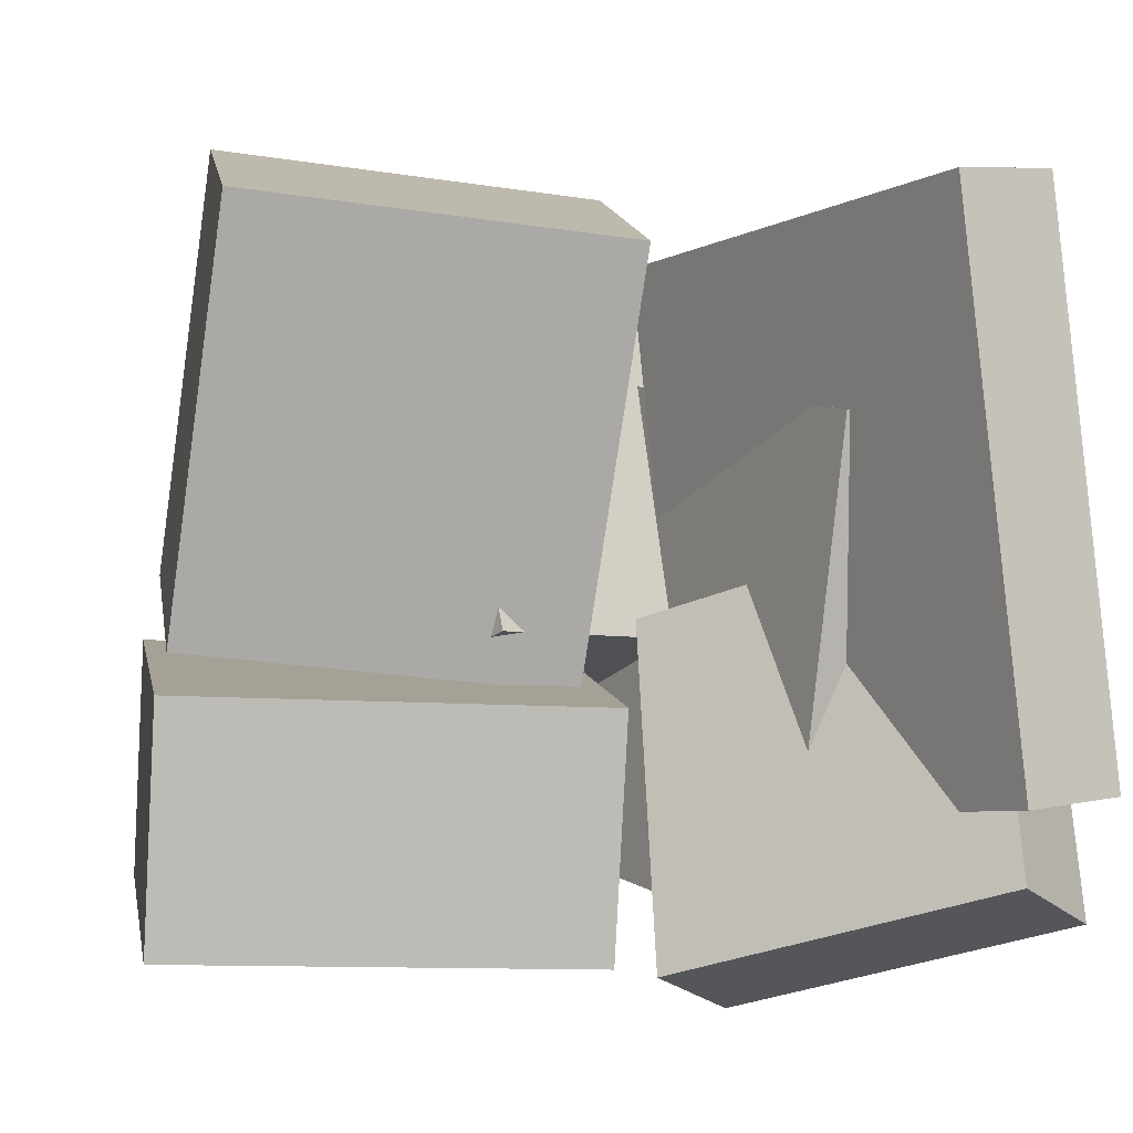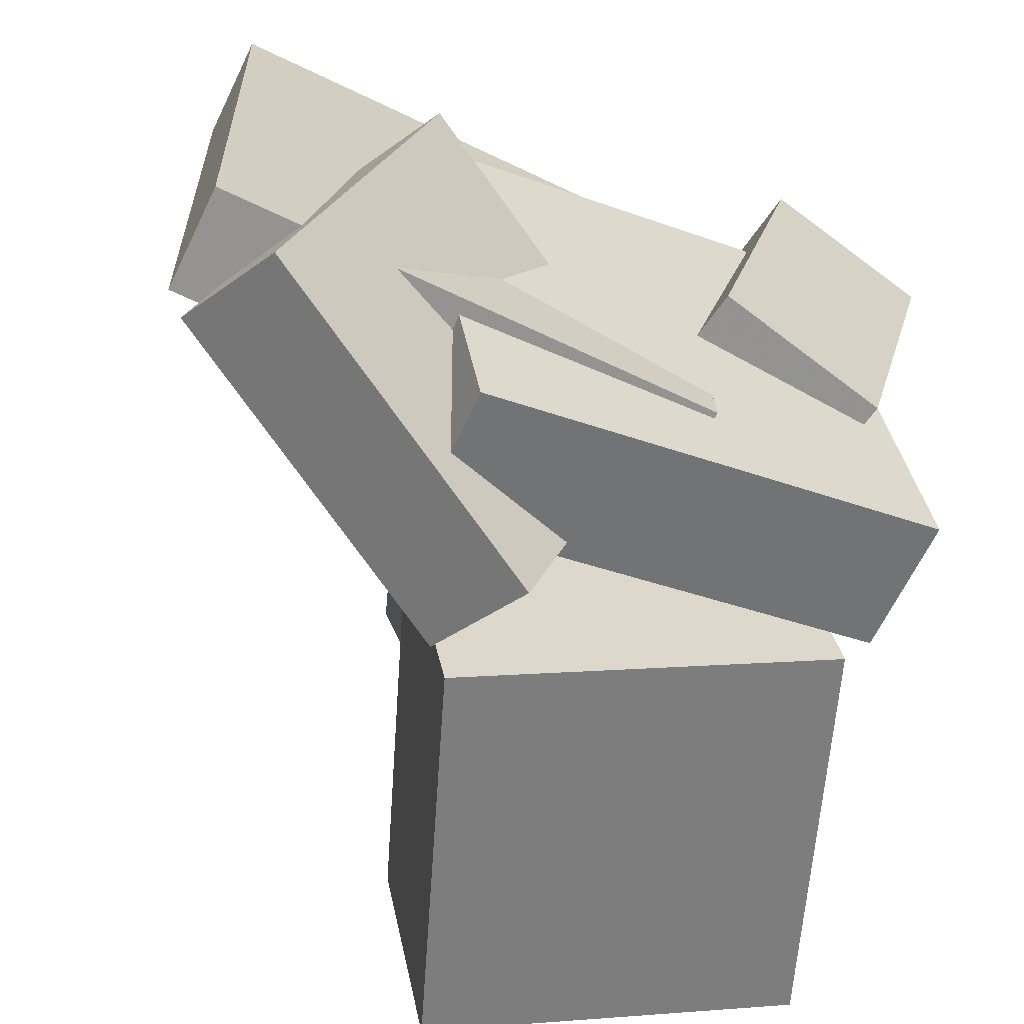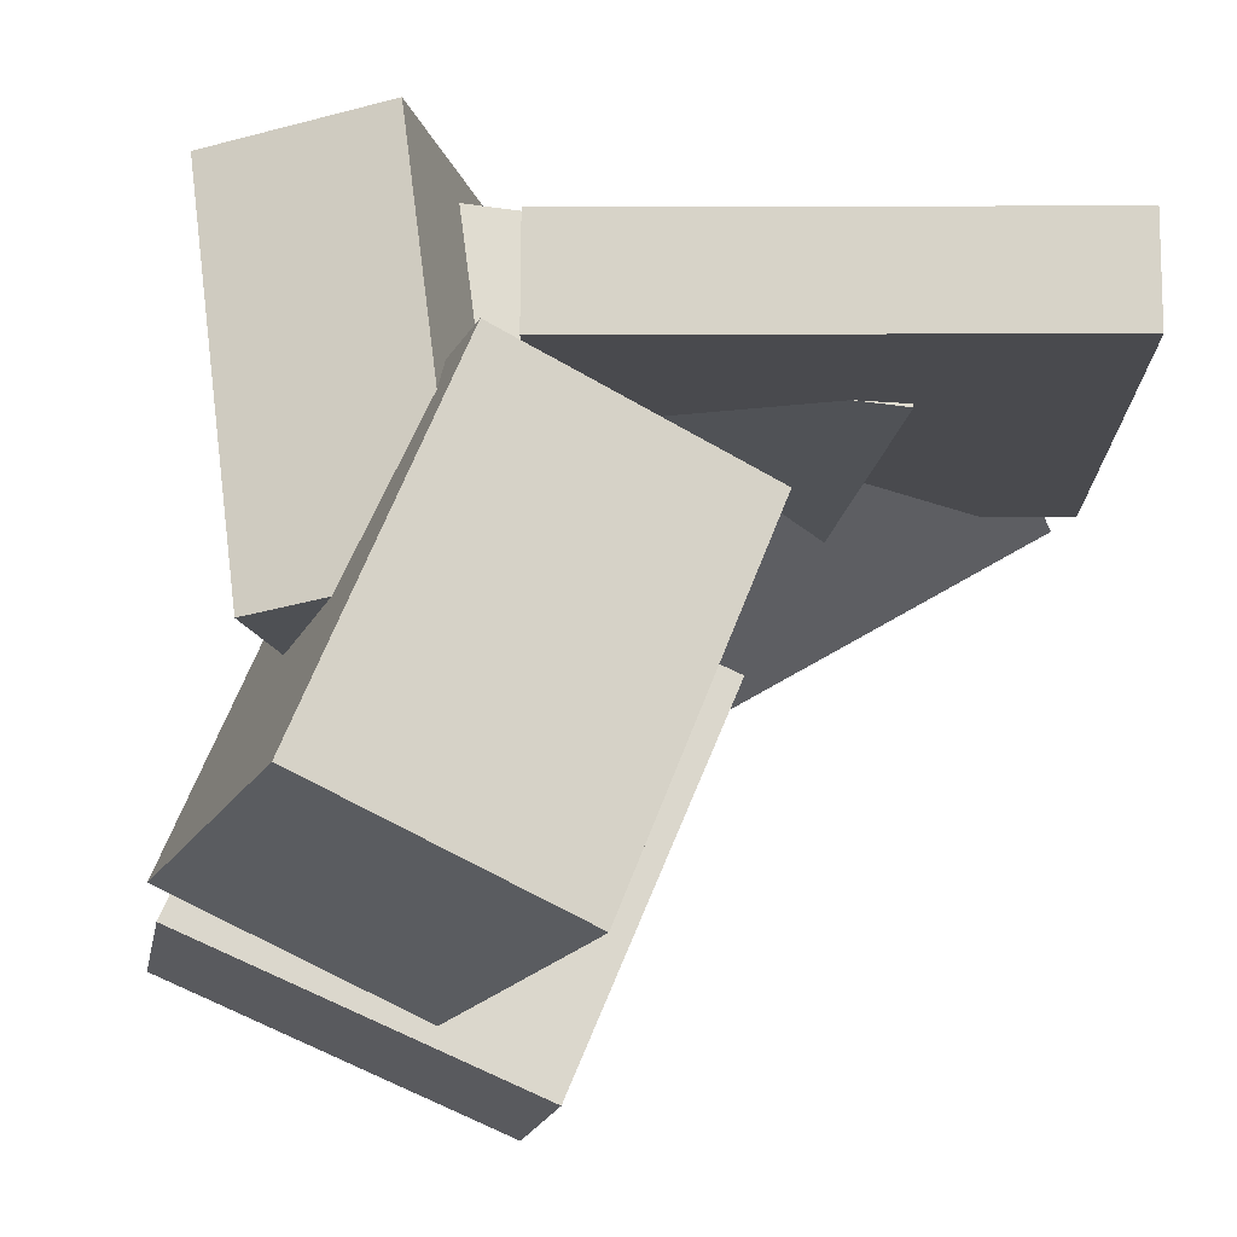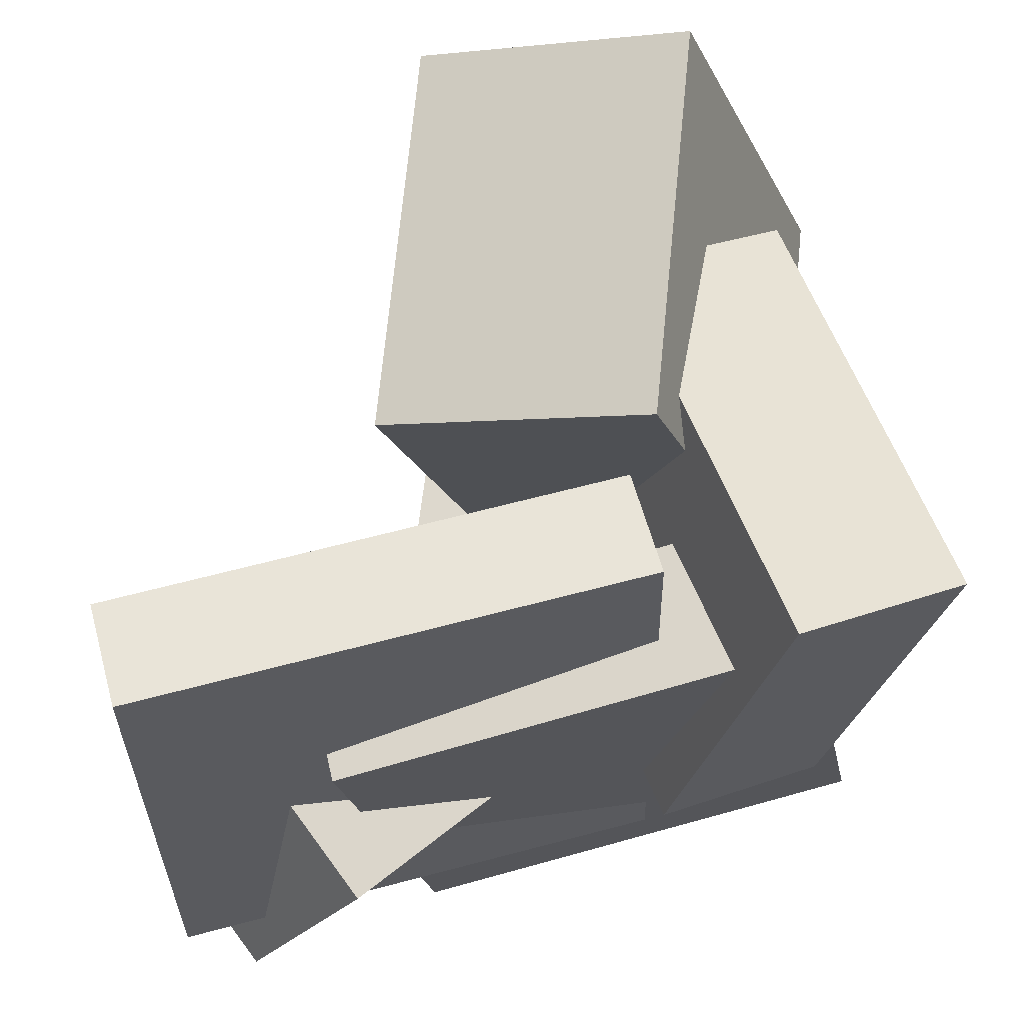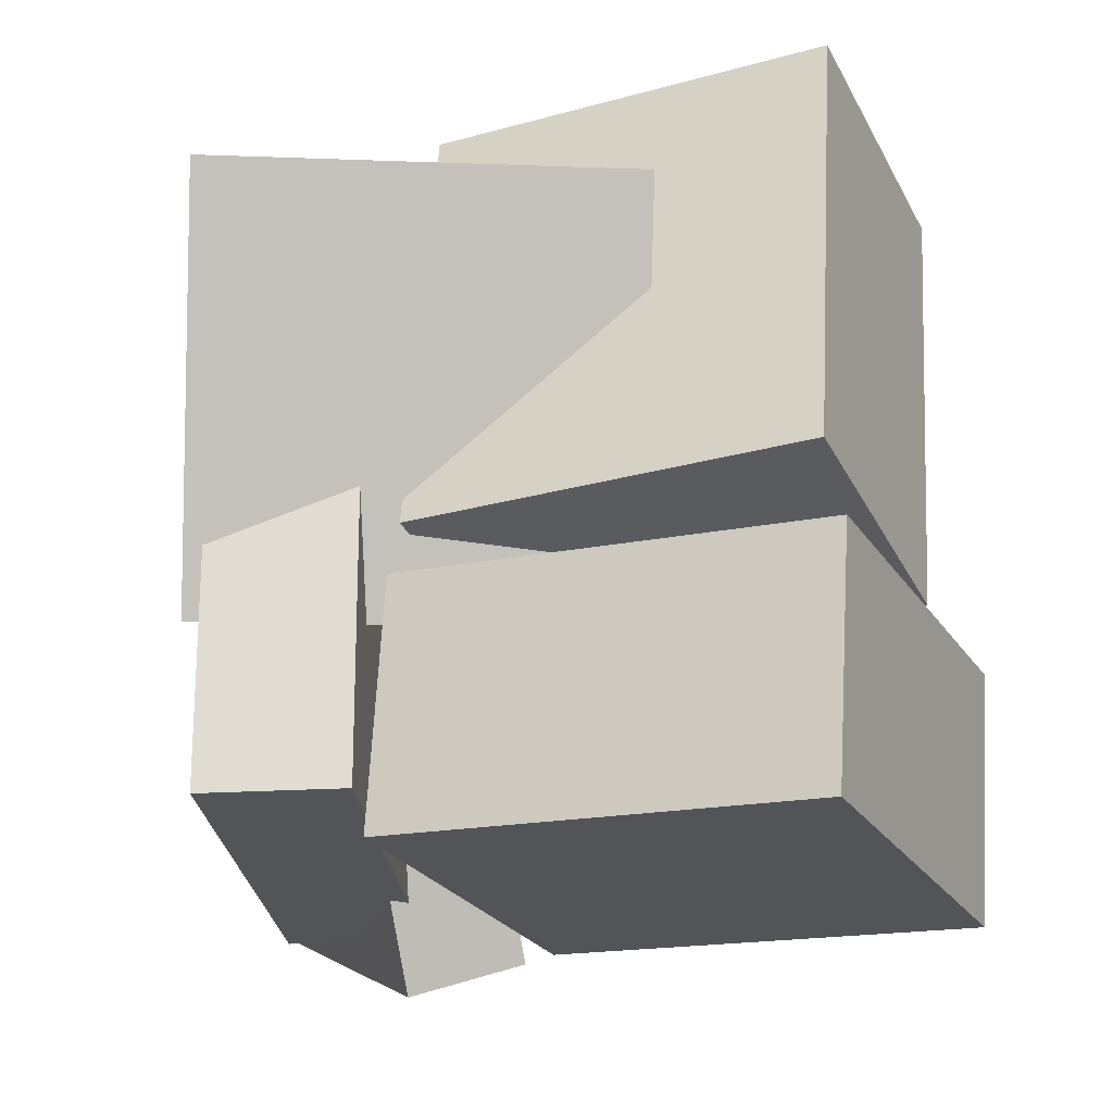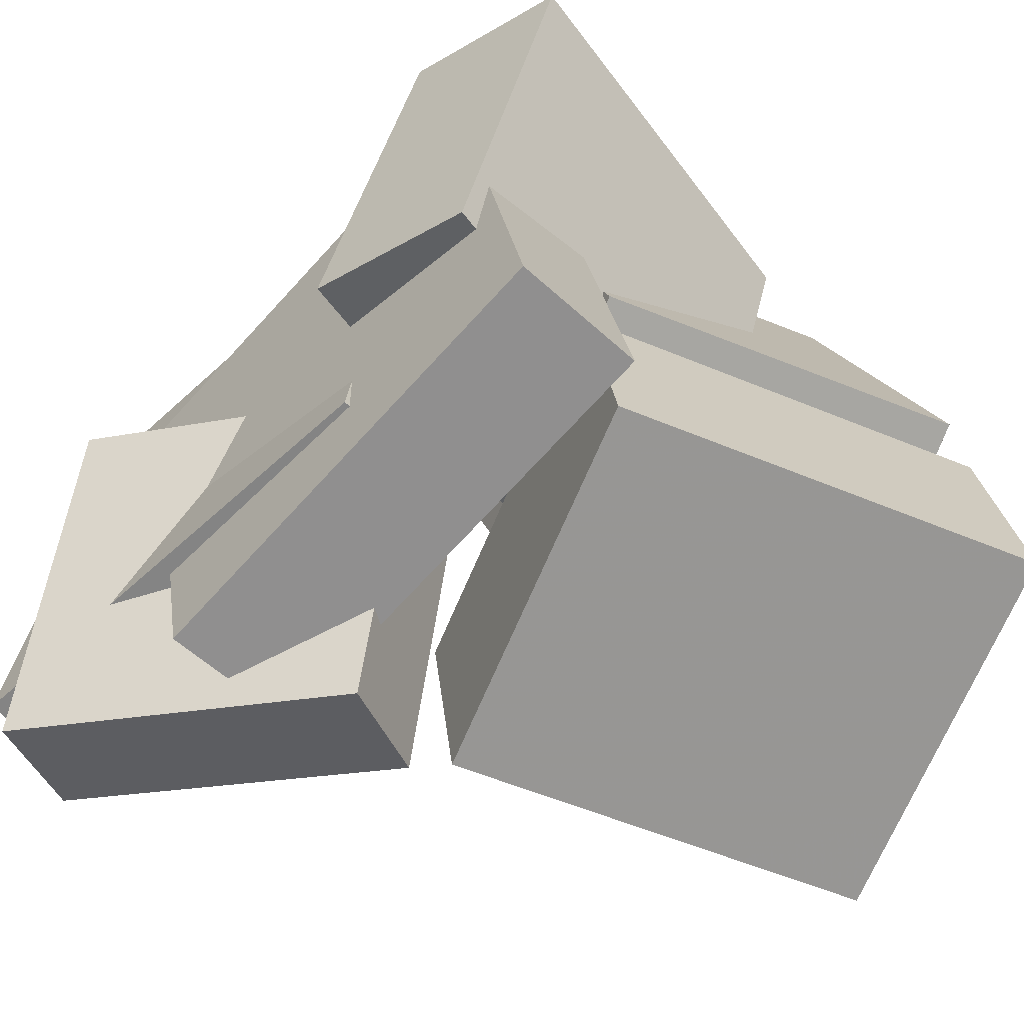
<metadata>
{"format":"obj","ext":"obj","renderer":"f3d","projection":"perspective","resolution":1024,"background":"white","views":[{"elev":-4.6,"azim":157.8,"up":"+Z"},{"elev":-60.6,"azim":-105.9,"up":"+Z"},{"elev":70.4,"azim":100.5,"up":"+Z"},{"elev":65.8,"azim":-95.1,"up":"+Z"},{"elev":-13.0,"azim":13.0,"up":"+Z"},{"elev":-58.3,"azim":-35.8,"up":"+Z"}]}
</metadata>
<code>
v -0.08289 -0.04324 -0.03444
v -0.1626 -0.09482 -0.06236
v -0.05473 0.05946 -0.3046
v -0.1345 0.007881 -0.3325
v -0.257 0.1881 0.03536
v -0.3367 0.1365 0.007442
v -0.2288 0.2908 -0.2348
v -0.3085 0.2392 -0.2627
f 1.0 7.0 5.0
f 1.0 3.0 7.0
f 1.0 4.0 3.0
f 1.0 2.0 4.0
f 3.0 8.0 7.0
f 3.0 4.0 8.0
f 5.0 7.0 8.0
f 5.0 8.0 6.0
f 1.0 5.0 6.0
f 1.0 6.0 2.0
f 2.0 6.0 8.0
f 2.0 8.0 4.0
v -0.2539 0.07717 -0.2832
v -0.2714 0.1463 0.1062
v -0.1438 0.09249 -0.2809
v -0.1613 0.1616 0.1084
v -0.2038 -0.2925 -0.2153
v -0.2213 -0.2234 0.174
v -0.09373 -0.2772 -0.213
v -0.1113 -0.2081 0.1763
f 9.0 15.0 13.0
f 9.0 11.0 15.0
f 9.0 12.0 11.0
f 9.0 10.0 12.0
f 11.0 16.0 15.0
f 11.0 12.0 16.0
f 13.0 15.0 16.0
f 13.0 16.0 14.0
f 9.0 13.0 14.0
f 9.0 14.0 10.0
f 10.0 14.0 16.0
f 10.0 16.0 12.0
v -0.0756 -0.2331 -0.01926
v -0.08241 -0.1134 0.3095
v -0.02985 -0.0279 -0.093
v -0.03666 0.09177 0.2357
v 0.2331 -0.2919 0.008561
v 0.2263 -0.1722 0.3373
v 0.2789 -0.08675 -0.06518
v 0.2721 0.03293 0.2635
f 17.0 23.0 21.0
f 17.0 19.0 23.0
f 17.0 20.0 19.0
f 17.0 18.0 20.0
f 19.0 24.0 23.0
f 19.0 20.0 24.0
f 21.0 23.0 24.0
f 21.0 24.0 22.0
f 17.0 21.0 22.0
f 17.0 22.0 18.0
f 18.0 22.0 24.0
f 18.0 24.0 20.0
v -0.08884 -0.2183 -0.05197
v -0.0247 0.077 -0.1078
v -0.09227 -0.2538 -0.2435
v -0.02813 0.04156 -0.2993
v 0.2468 -0.2899 -0.04474
v 0.3109 0.00548 -0.1005
v 0.2434 -0.3253 -0.2362
v 0.3075 -0.02996 -0.292
f 25.0 31.0 29.0
f 25.0 27.0 31.0
f 25.0 28.0 27.0
f 25.0 26.0 28.0
f 27.0 32.0 31.0
f 27.0 28.0 32.0
f 29.0 31.0 32.0
f 29.0 32.0 30.0
f 25.0 29.0 30.0
f 25.0 30.0 26.0
f 26.0 30.0 32.0
f 26.0 32.0 28.0
v -0.2296 -0.2508 -0.08655
v -0.202 -0.3342 0.2289
v -0.2729 -0.1161 -0.04716
v -0.2454 -0.1994 0.2683
v 0.08165 -0.1505 -0.0872
v 0.1092 -0.2338 0.2283
v 0.03829 -0.01574 -0.04782
v 0.06581 -0.09907 0.2676
f 33.0 39.0 37.0
f 33.0 35.0 39.0
f 33.0 36.0 35.0
f 33.0 34.0 36.0
f 35.0 40.0 39.0
f 35.0 36.0 40.0
f 37.0 39.0 40.0
f 37.0 40.0 38.0
f 33.0 37.0 38.0
f 33.0 38.0 34.0
f 34.0 38.0 40.0
f 34.0 40.0 36.0
v -0.2348 -0.1105 -0.1792
v -0.3061 0.2895 -0.1723
v -0.151 -0.09538 -0.1886
v -0.2224 0.3046 -0.1817
v -0.1857 -0.1094 0.2609
v -0.2571 0.2906 0.2678
v -0.1019 -0.09426 0.2515
v -0.1733 0.3057 0.2584
f 41.0 47.0 45.0
f 41.0 43.0 47.0
f 41.0 44.0 43.0
f 41.0 42.0 44.0
f 43.0 48.0 47.0
f 43.0 44.0 48.0
f 45.0 47.0 48.0
f 45.0 48.0 46.0
f 41.0 45.0 46.0
f 41.0 46.0 42.0
f 42.0 46.0 48.0
f 42.0 48.0 44.0

</code>
